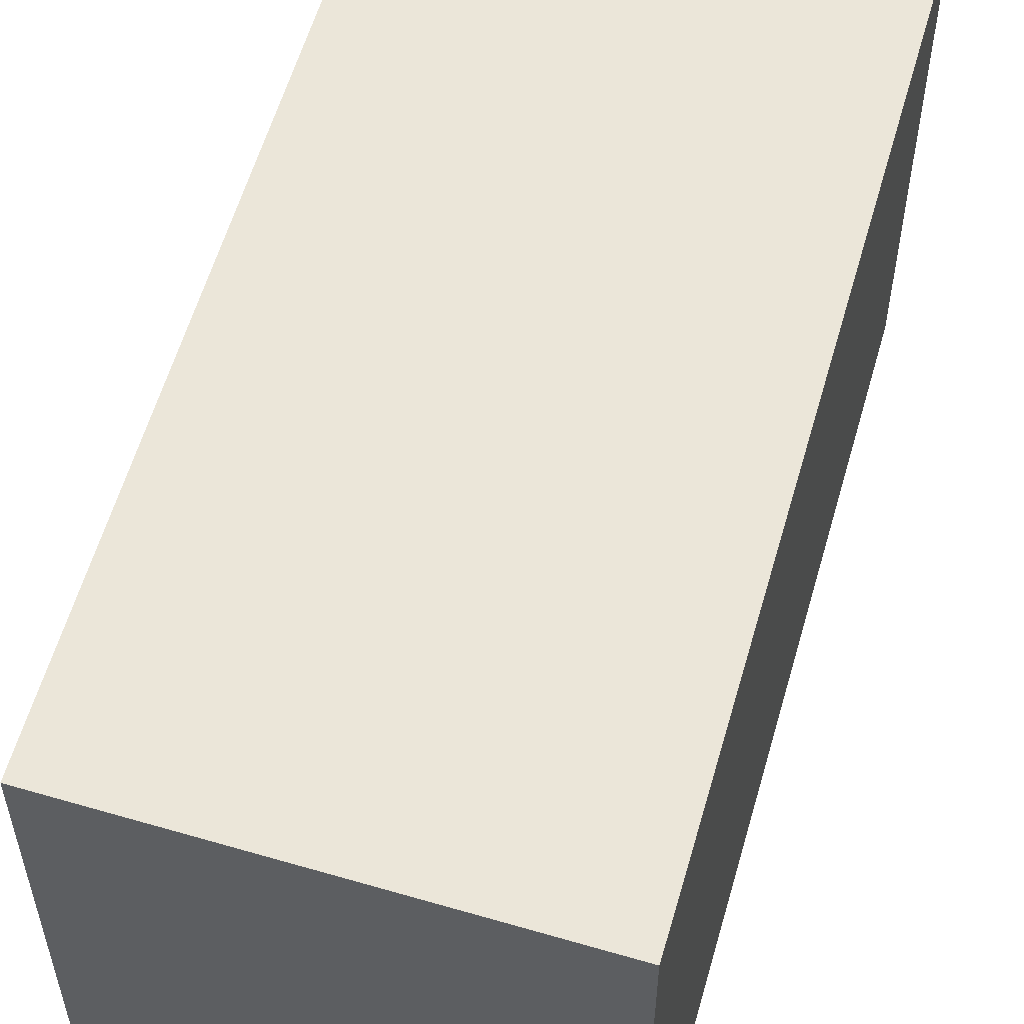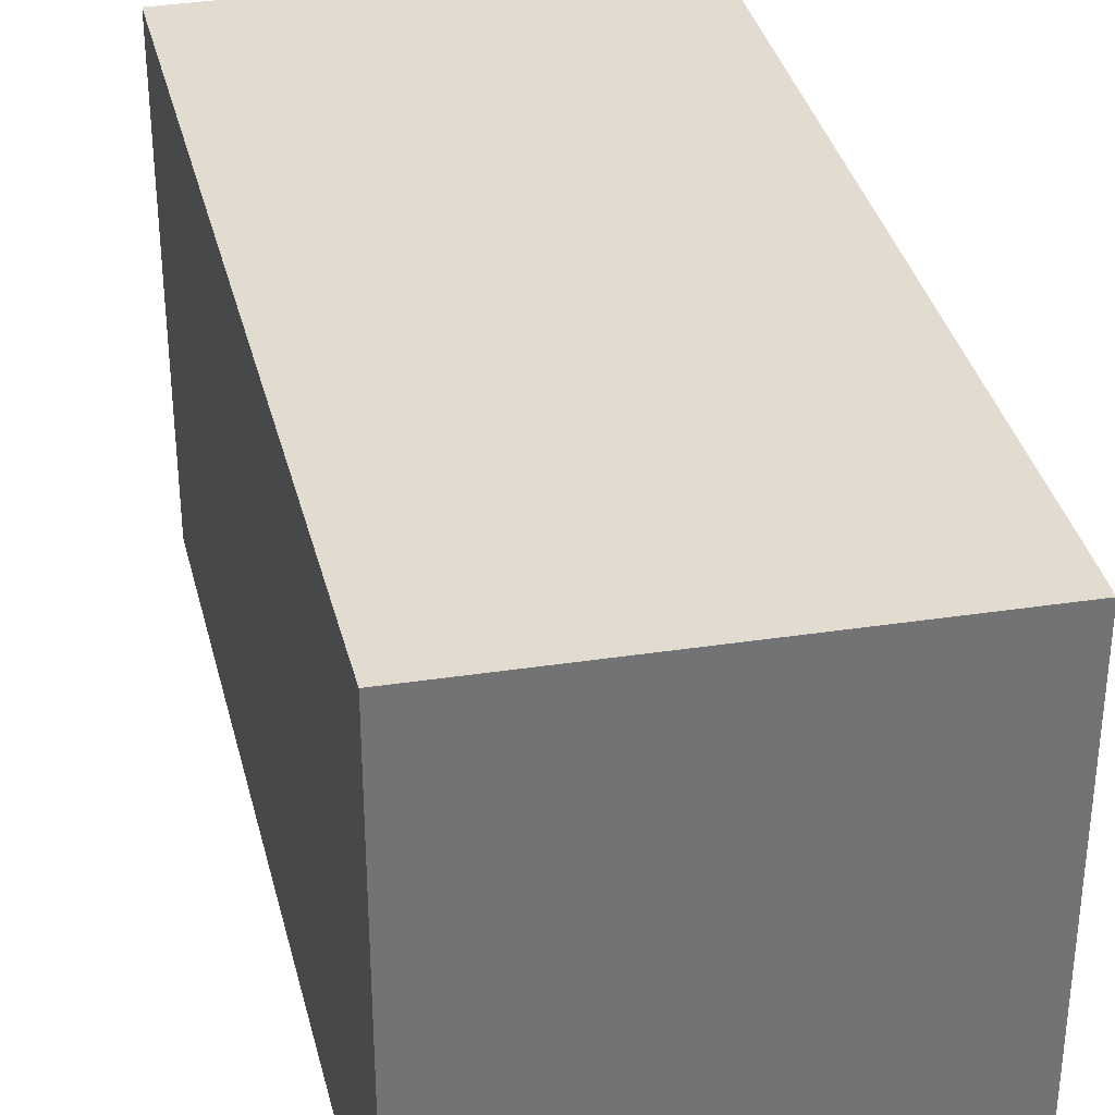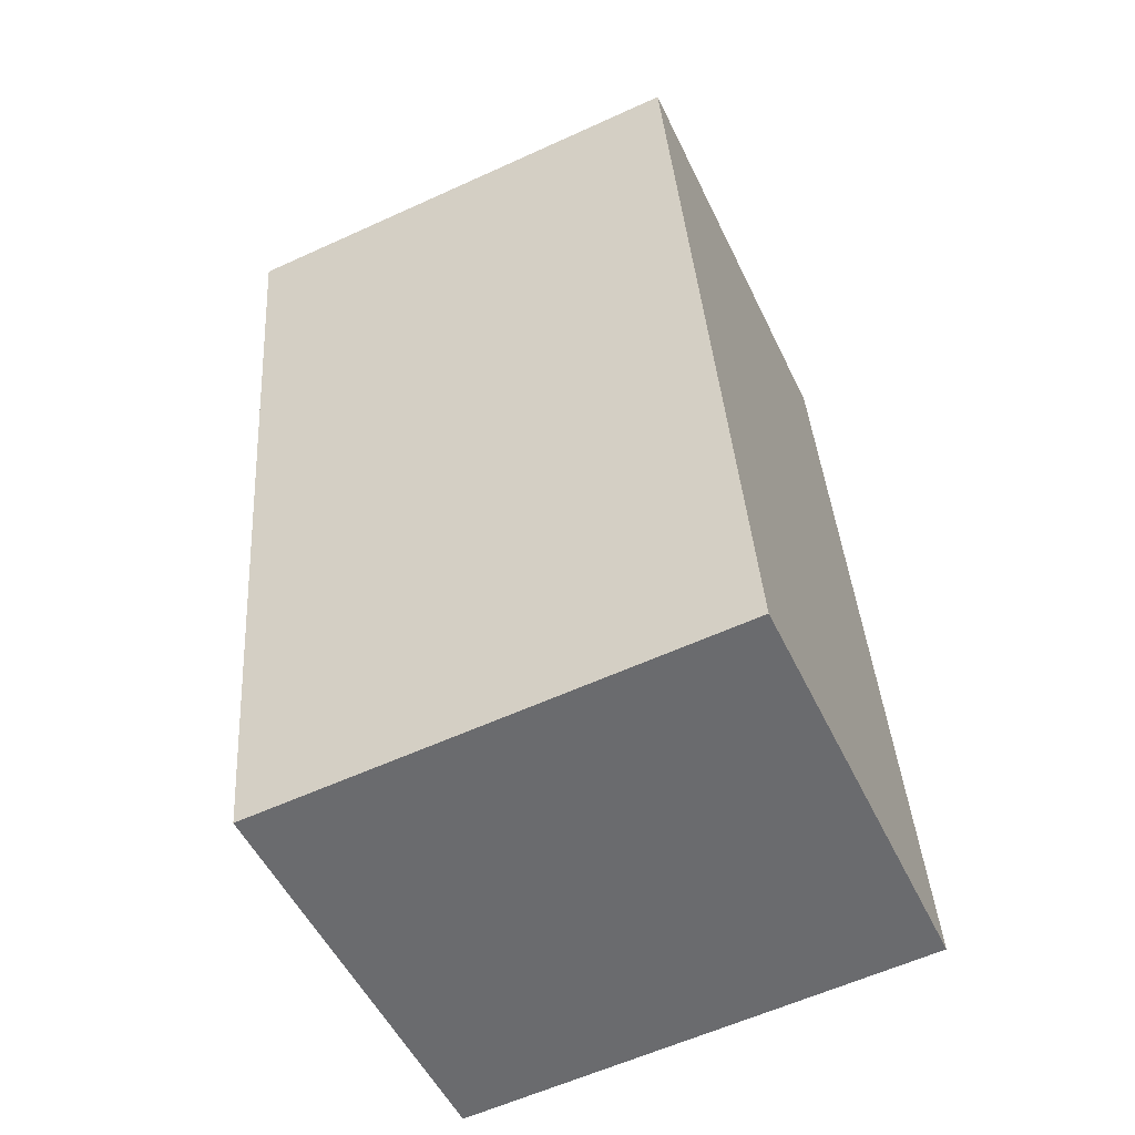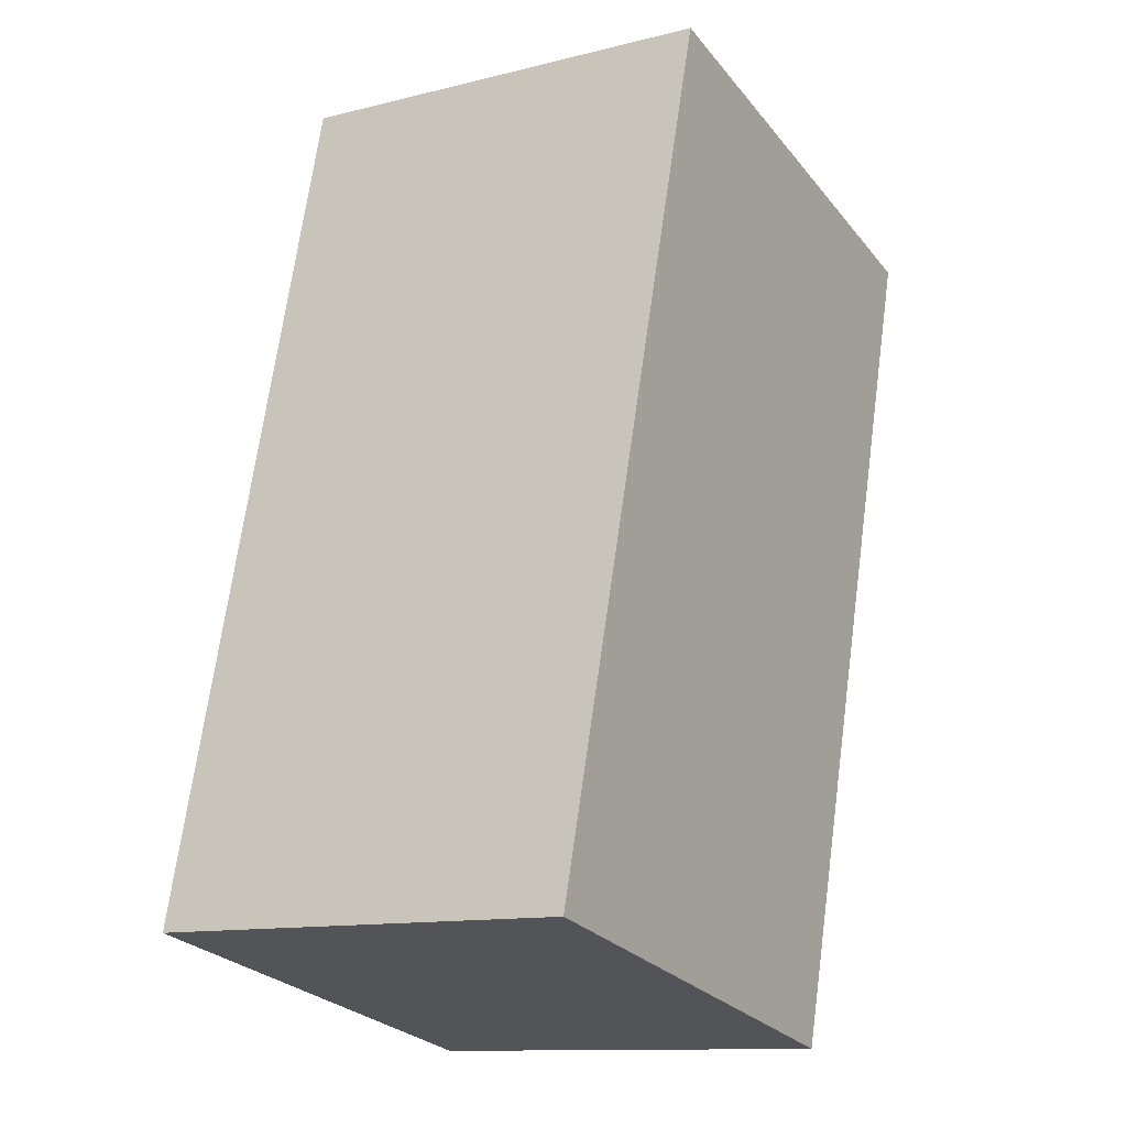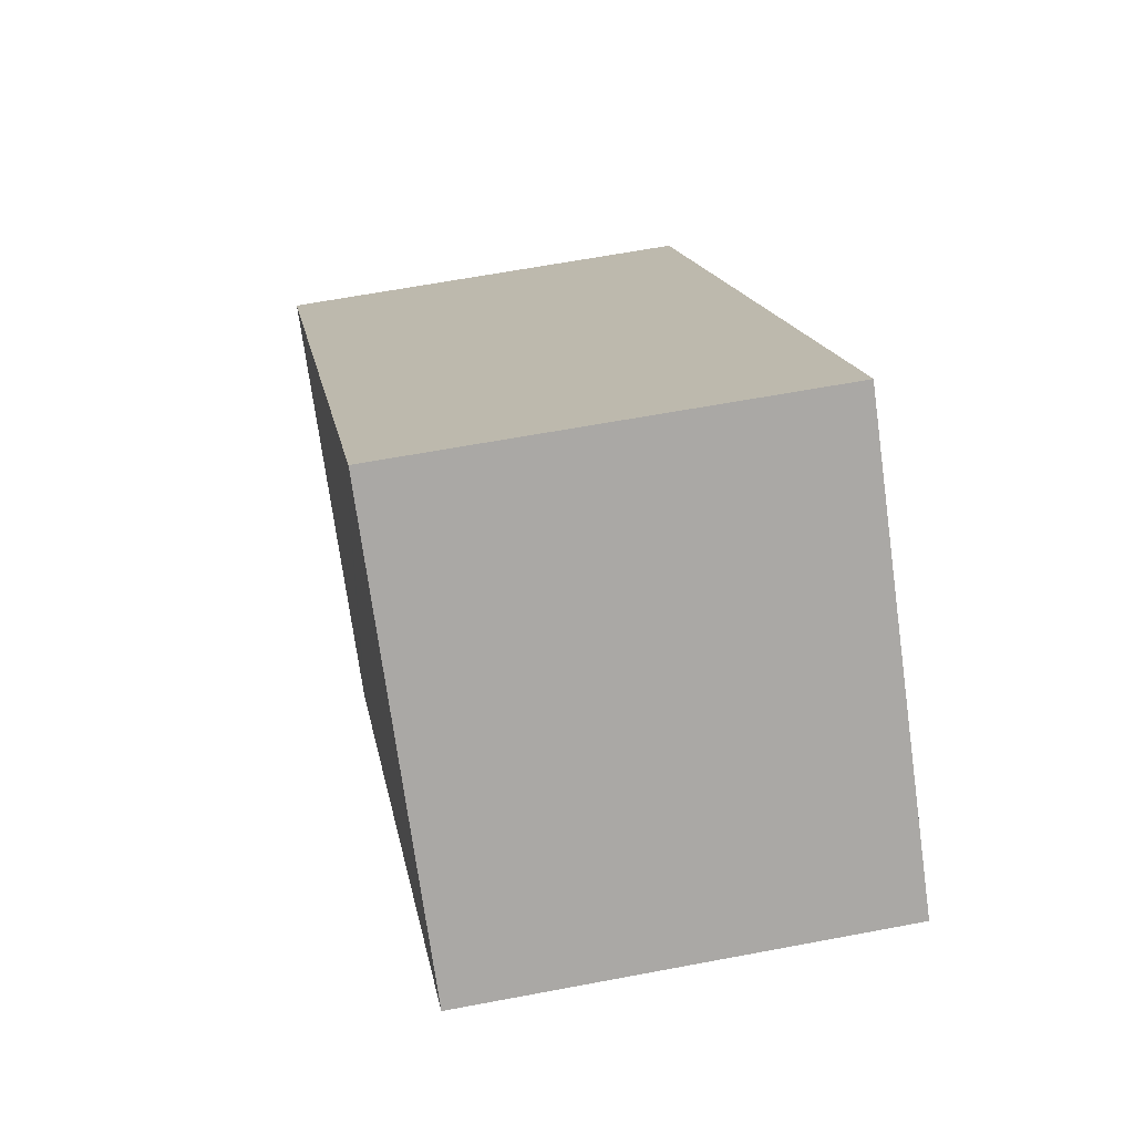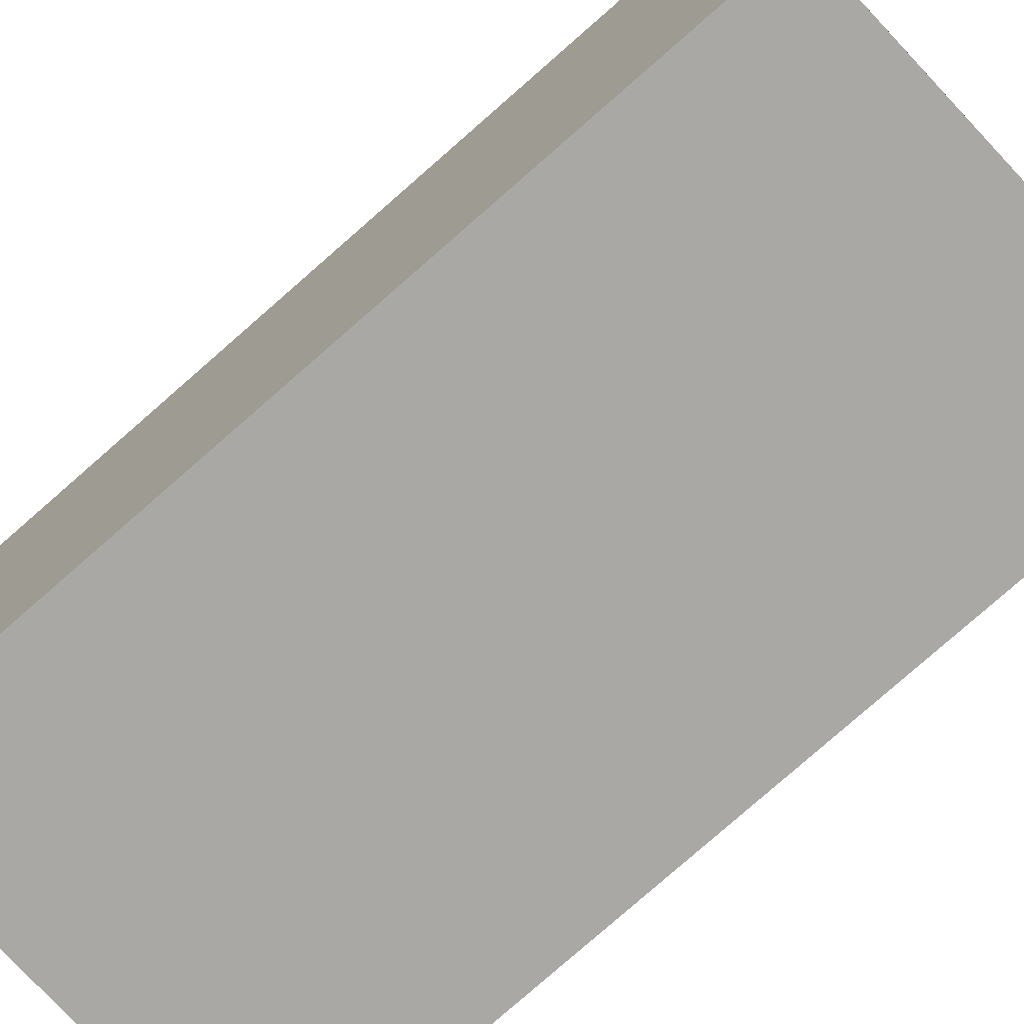
<metadata>
{"format":"obj","ext":"obj","renderer":"f3d","projection":"perspective","resolution":1024,"background":"white","views":[{"elev":56.1,"azim":-155.7,"up":"+Y"},{"elev":34.5,"azim":175.8,"up":"+Y"},{"elev":-59.7,"azim":115.1,"up":"+Z"},{"elev":-26.9,"azim":30.4,"up":"+Z"},{"elev":-73.8,"azim":-172.1,"up":"+Z"},{"elev":-75.0,"azim":140.6,"up":"+Y"}]}
</metadata>
<code>
v  0.055 1.992 -0.007
v  1.785 1.992 -0.043
v  1.755 1.992 -0.224
v  2.32 1.992 3.22
v  2.342 1.992 3.356
v  0.587 1.992 3.617
v  0 1.992 1.22e-16
v  0.032 1.992 0.224
v  0.53 1.992 3.625
v  0 0 0
v  0.53 -2.22e-16 3.625
v  0.032 -1.372e-17 0.224
v  2.342 -2.055e-16 3.356
v  0.587 -2.215e-16 3.617
v  2.32 -1.972e-16 3.22
v  1.785 2.633e-18 -0.043
v  1.755 1.372e-17 -0.224
v  0.055 4.286e-19 -0.007
g defaultobject
f 1 2 3
f 2 1 4
f 4 1 5
f 5 1 6
f 6 1 7
f 6 7 8
f 6 8 9
f 10 8 7
f 8 10 9
f 9 10 11
f 11 10 12
f 11 6 9
f 6 11 5
f 5 11 13
f 13 11 14
f 13 4 5
f 4 13 2
f 2 13 15
f 2 15 16
f 2 16 3
f 3 16 17
f 1 10 7
f 10 1 3
f 10 3 18
f 18 3 17
f 12 14 11
f 14 12 13
f 13 12 10
f 13 10 18
f 13 18 17
f 13 17 15
f 15 17 16

</code>
